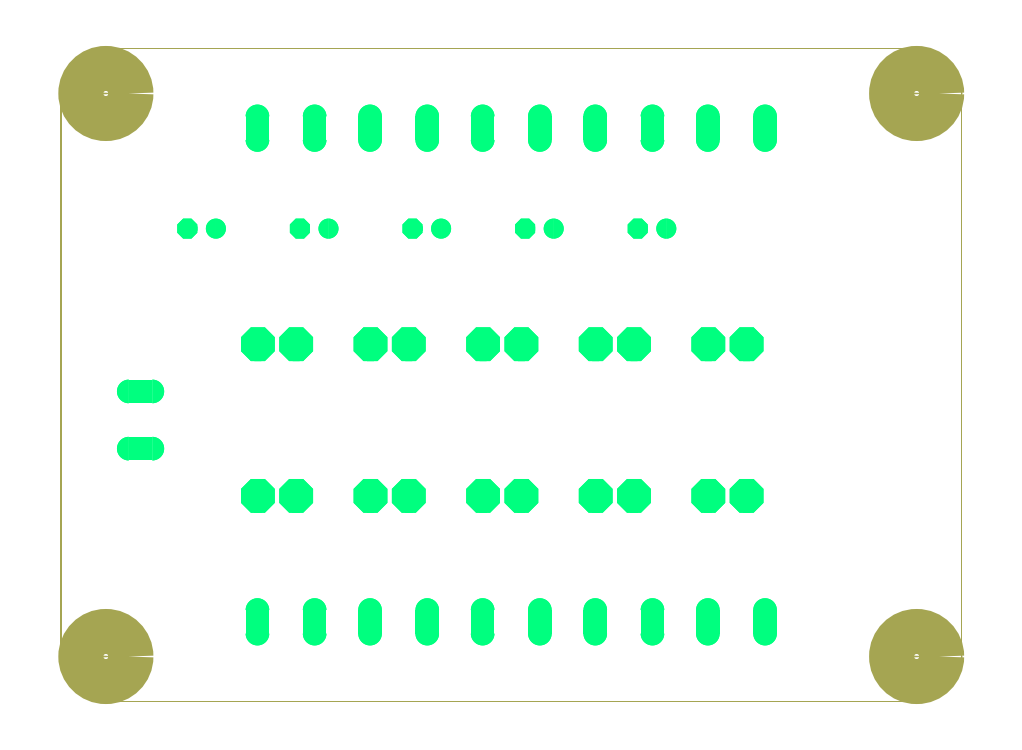
<metadata>
{"format":"dxf","ext":"dxf","renderer":"ezdxf+matplotlib","layout":"modelspace","background":"white","min_lineweight":24,"dpi":150}
</metadata>
<code>
0
SECTION
2
ENTITIES
0
POLYLINE
8
20
66
1
10
0
20
0
30
0
40
0.127
41
0.127
70
0
0
VERTEX
8
20
10
0
20
54
30
0
0
VERTEX
8
20
10
0
20
4
30
0
0
SEQEND
8
0
0
POLYLINE
8
20
66
1
10
0
20
0
30
0
40
0.0635
41
0.0635
70
0
0
VERTEX
8
20
10
-0.0318
20
4
30
0
42
1
0
VERTEX
8
20
10
0.0318
20
4
30
0
0
SEQEND
8
0
0
POLYLINE
8
20
66
1
10
0
20
0
30
0
40
0.0635
41
0.0635
70
0
0
VERTEX
8
20
10
0.0318
20
54
30
0
42
1
0
VERTEX
8
20
10
-0.0318
20
54
30
0
0
SEQEND
8
0
0
POLYLINE
8
20
66
1
10
0
20
0
30
0
40
0.127
41
0.127
70
0
0
VERTEX
8
20
10
80
20
4
30
0
0
VERTEX
8
20
10
80
20
54
30
0
0
SEQEND
8
0
0
POLYLINE
8
20
66
1
10
0
20
0
30
0
40
0.0635
41
0.0635
70
0
0
VERTEX
8
20
10
80.03
20
54
30
0
42
1
0
VERTEX
8
20
10
79.97
20
54
30
0
0
SEQEND
8
0
0
POLYLINE
8
20
66
1
10
0
20
0
30
0
40
0.0635
41
0.0635
70
0
0
VERTEX
8
20
10
79.97
20
4
30
0
42
1
0
VERTEX
8
20
10
80.03
20
4
30
0
0
SEQEND
8
0
0
POLYLINE
8
20
66
1
10
0
20
0
30
0
40
0.127
41
0.127
70
0
0
VERTEX
8
20
10
76
20
58
30
0
0
VERTEX
8
20
10
4
20
58
30
0
0
SEQEND
8
0
0
POLYLINE
8
20
66
1
10
0
20
0
30
0
40
0.0635
41
0.0635
70
0
0
VERTEX
8
20
10
4
20
58.03
30
0
42
1
0
VERTEX
8
20
10
4
20
57.97
30
0
0
SEQEND
8
0
0
POLYLINE
8
20
66
1
10
0
20
0
30
0
40
0.0635
41
0.0635
70
0
0
VERTEX
8
20
10
76
20
57.97
30
0
42
1
0
VERTEX
8
20
10
76
20
58.03
30
0
0
SEQEND
8
0
0
POLYLINE
8
20
66
1
10
0
20
0
30
0
40
0.127
41
0.127
70
0
0
VERTEX
8
20
10
4
20
58
30
0
42
0.4142
0
VERTEX
8
20
10
0
20
54
30
0
0
SEQEND
8
0
0
POLYLINE
8
20
66
1
10
0
20
0
30
0
40
0.0635
41
0.0635
70
0
0
VERTEX
8
20
10
4
20
57.97
30
0
42
1
0
VERTEX
8
20
10
4
20
58.03
30
0
0
SEQEND
8
0
0
POLYLINE
8
20
66
1
10
0
20
0
30
0
40
0.0635
41
0.0635
70
0
0
VERTEX
8
20
10
-0.0318
20
54
30
0
42
1
0
VERTEX
8
20
10
0.0318
20
54
30
0
0
SEQEND
8
0
0
POLYLINE
8
20
66
1
10
0
20
0
30
0
40
0.127
41
0.127
70
0
0
VERTEX
8
20
10
80
20
54
30
0
42
0.4142
0
VERTEX
8
20
10
76
20
58
30
0
0
SEQEND
8
0
0
POLYLINE
8
20
66
1
10
0
20
0
30
0
40
0.0635
41
0.0635
70
0
0
VERTEX
8
20
10
79.97
20
54
30
0
42
1
0
VERTEX
8
20
10
80.03
20
54
30
0
0
SEQEND
8
0
0
POLYLINE
8
20
66
1
10
0
20
0
30
0
40
0.0635
41
0.0635
70
0
0
VERTEX
8
20
10
76
20
58.03
30
0
42
1
0
VERTEX
8
20
10
76
20
57.97
30
0
0
SEQEND
8
0
0
POLYLINE
8
20
66
1
10
0
20
0
30
0
40
0.127
41
0.127
70
0
0
VERTEX
8
20
10
76
20
0
30
0
0
VERTEX
8
20
10
4
20
0
30
0
0
SEQEND
8
0
0
POLYLINE
8
20
66
1
10
0
20
0
30
0
40
0.0635
41
0.0635
70
0
0
VERTEX
8
20
10
4
20
0.0318
30
0
42
1
0
VERTEX
8
20
10
4
20
-0.0318
30
0
0
SEQEND
8
0
0
POLYLINE
8
20
66
1
10
0
20
0
30
0
40
0.0635
41
0.0635
70
0
0
VERTEX
8
20
10
76
20
-0.0318
30
0
42
1
0
VERTEX
8
20
10
76
20
0.0318
30
0
0
SEQEND
8
0
0
POLYLINE
8
20
66
1
10
0
20
0
30
0
40
0.127
41
0.127
70
0
0
VERTEX
8
20
10
76
20
0
30
0
42
0.4142
0
VERTEX
8
20
10
80
20
4
30
0
0
SEQEND
8
0
0
POLYLINE
8
20
66
1
10
0
20
0
30
0
40
0.0635
41
0.0635
70
0
0
VERTEX
8
20
10
76
20
0.0318
30
0
42
1
0
VERTEX
8
20
10
76
20
-0.0318
30
0
0
SEQEND
8
0
0
POLYLINE
8
20
66
1
10
0
20
0
30
0
40
0.0635
41
0.0635
70
0
0
VERTEX
8
20
10
80.03
20
4
30
0
42
1
0
VERTEX
8
20
10
79.97
20
4
30
0
0
SEQEND
8
0
0
POLYLINE
8
20
66
1
10
0
20
0
30
0
40
0.127
41
0.127
70
0
0
VERTEX
8
20
10
0
20
4
30
0
42
0.4142
0
VERTEX
8
20
10
4
20
0
30
0
0
SEQEND
8
0
0
POLYLINE
8
20
66
1
10
0
20
0
30
0
40
0.0635
41
0.0635
70
0
0
VERTEX
8
20
10
0.0318
20
4
30
0
42
1
0
VERTEX
8
20
10
-0.0318
20
4
30
0
0
SEQEND
8
0
0
POLYLINE
8
20
66
1
10
0
20
0
30
0
40
0.0635
41
0.0635
70
0
0
VERTEX
8
20
10
4
20
-0.0318
30
0
42
1
0
VERTEX
8
20
10
4
20
0.0318
30
0
0
SEQEND
8
0
0
CIRCLE
8
20
10
76
20
54
30
0
40
2
0
CIRCLE
8
20
10
4
20
4
30
0
40
2
0
CIRCLE
8
20
10
4
20
54
30
0
40
2
0
CIRCLE
8
20
10
76
20
4
30
0
40
2
0
INSERT
8
17
2
ROUNDP
10
53.77
20
42
30
0
41
1.778
42
1.778
43
1
50
180
0
INSERT
8
17
2
ROUNDP
10
53.77
20
42
30
0
41
1.778
42
1.778
43
1
50
180
0
INSERT
8
17
2
OCTAGONP
10
51.23
20
42
30
0
41
1.778
42
1.778
43
1
50
180
0
INSERT
8
17
2
OCTAGONP
10
51.23
20
42
30
0
41
1.778
42
1.778
43
1
50
180
0
INSERT
8
17
2
ROUNDP
10
23.77
20
42
30
0
41
1.778
42
1.778
43
1
50
180
0
INSERT
8
17
2
ROUNDP
10
23.77
20
42
30
0
41
1.778
42
1.778
43
1
50
180
0
INSERT
8
17
2
OCTAGONP
10
21.23
20
42
30
0
41
1.778
42
1.778
43
1
50
180
0
INSERT
8
17
2
OCTAGONP
10
21.23
20
42
30
0
41
1.778
42
1.778
43
1
50
180
0
INSERT
8
17
2
ROUNDP
10
33.77
20
42
30
0
41
1.778
42
1.778
43
1
50
180
0
INSERT
8
17
2
ROUNDP
10
33.77
20
42
30
0
41
1.778
42
1.778
43
1
50
180
0
INSERT
8
17
2
OCTAGONP
10
31.23
20
42
30
0
41
1.778
42
1.778
43
1
50
180
0
INSERT
8
17
2
OCTAGONP
10
31.23
20
42
30
0
41
1.778
42
1.778
43
1
50
180
0
INSERT
8
17
2
ROUNDP
10
43.77
20
42
30
0
41
1.778
42
1.778
43
1
50
180
0
INSERT
8
17
2
ROUNDP
10
43.77
20
42
30
0
41
1.778
42
1.778
43
1
50
180
0
INSERT
8
17
2
OCTAGONP
10
41.23
20
42
30
0
41
1.778
42
1.778
43
1
50
180
0
INSERT
8
17
2
OCTAGONP
10
41.23
20
42
30
0
41
1.778
42
1.778
43
1
50
180
0
INSERT
8
17
2
ROUNDP
10
13.77
20
42
30
0
41
1.778
42
1.778
43
1
50
180
0
INSERT
8
17
2
ROUNDP
10
13.77
20
42
30
0
41
1.778
42
1.778
43
1
50
180
0
INSERT
8
17
2
OCTAGONP
10
11.23
20
42
30
0
41
1.778
42
1.778
43
1
50
180
0
INSERT
8
17
2
OCTAGONP
10
11.23
20
42
30
0
41
1.778
42
1.778
43
1
50
180
0
INSERT
8
17
2
OCTAGONP
10
17.5
20
18.27
30
0
41
3
42
3
43
1
50
90
0
INSERT
8
17
2
OCTAGONP
10
17.5
20
18.27
30
0
41
3
42
3
43
1
50
90
0
INSERT
8
17
2
OCTAGONP
10
20.9
20
18.27
30
0
41
3
42
3
43
1
50
90
0
INSERT
8
17
2
OCTAGONP
10
20.9
20
18.27
30
0
41
3
42
3
43
1
50
90
0
INSERT
8
17
2
OCTAGONP
10
17.5
20
31.73
30
0
41
3
42
3
43
1
50
90
0
INSERT
8
17
2
OCTAGONP
10
17.5
20
31.73
30
0
41
3
42
3
43
1
50
90
0
INSERT
8
17
2
OCTAGONP
10
20.9
20
31.73
30
0
41
3
42
3
43
1
50
90
0
INSERT
8
17
2
OCTAGONP
10
20.9
20
31.73
30
0
41
3
42
3
43
1
50
90
0
INSERT
8
17
2
OCTAGONP
10
27.5
20
18.27
30
0
41
3
42
3
43
1
50
90
0
INSERT
8
17
2
OCTAGONP
10
27.5
20
18.27
30
0
41
3
42
3
43
1
50
90
0
INSERT
8
17
2
OCTAGONP
10
30.9
20
18.27
30
0
41
3
42
3
43
1
50
90
0
INSERT
8
17
2
OCTAGONP
10
30.9
20
18.27
30
0
41
3
42
3
43
1
50
90
0
INSERT
8
17
2
OCTAGONP
10
27.5
20
31.73
30
0
41
3
42
3
43
1
50
90
0
INSERT
8
17
2
OCTAGONP
10
27.5
20
31.73
30
0
41
3
42
3
43
1
50
90
0
INSERT
8
17
2
OCTAGONP
10
30.9
20
31.73
30
0
41
3
42
3
43
1
50
90
0
INSERT
8
17
2
OCTAGONP
10
30.9
20
31.73
30
0
41
3
42
3
43
1
50
90
0
INSERT
8
17
2
OCTAGONP
10
37.5
20
18.27
30
0
41
3
42
3
43
1
50
90
0
INSERT
8
17
2
OCTAGONP
10
37.5
20
18.27
30
0
41
3
42
3
43
1
50
90
0
INSERT
8
17
2
OCTAGONP
10
40.9
20
18.27
30
0
41
3
42
3
43
1
50
90
0
INSERT
8
17
2
OCTAGONP
10
40.9
20
18.27
30
0
41
3
42
3
43
1
50
90
0
INSERT
8
17
2
OCTAGONP
10
37.5
20
31.73
30
0
41
3
42
3
43
1
50
90
0
INSERT
8
17
2
OCTAGONP
10
37.5
20
31.73
30
0
41
3
42
3
43
1
50
90
0
INSERT
8
17
2
OCTAGONP
10
40.9
20
31.73
30
0
41
3
42
3
43
1
50
90
0
INSERT
8
17
2
OCTAGONP
10
40.9
20
31.73
30
0
41
3
42
3
43
1
50
90
0
INSERT
8
17
2
OCTAGONP
10
47.5
20
18.27
30
0
41
3
42
3
43
1
50
90
0
INSERT
8
17
2
OCTAGONP
10
47.5
20
18.27
30
0
41
3
42
3
43
1
50
90
0
INSERT
8
17
2
OCTAGONP
10
50.9
20
18.27
30
0
41
3
42
3
43
1
50
90
0
INSERT
8
17
2
OCTAGONP
10
50.9
20
18.27
30
0
41
3
42
3
43
1
50
90
0
INSERT
8
17
2
OCTAGONP
10
47.5
20
31.73
30
0
41
3
42
3
43
1
50
90
0
INSERT
8
17
2
OCTAGONP
10
47.5
20
31.73
30
0
41
3
42
3
43
1
50
90
0
INSERT
8
17
2
OCTAGONP
10
50.9
20
31.73
30
0
41
3
42
3
43
1
50
90
0
INSERT
8
17
2
OCTAGONP
10
50.9
20
31.73
30
0
41
3
42
3
43
1
50
90
0
INSERT
8
17
2
OCTAGONP
10
57.5
20
18.27
30
0
41
3
42
3
43
1
50
90
0
INSERT
8
17
2
OCTAGONP
10
57.5
20
18.27
30
0
41
3
42
3
43
1
50
90
0
INSERT
8
17
2
OCTAGONP
10
60.9
20
18.27
30
0
41
3
42
3
43
1
50
90
0
INSERT
8
17
2
OCTAGONP
10
60.9
20
18.27
30
0
41
3
42
3
43
1
50
90
0
INSERT
8
17
2
OCTAGONP
10
57.5
20
31.73
30
0
41
3
42
3
43
1
50
90
0
INSERT
8
17
2
OCTAGONP
10
57.5
20
31.73
30
0
41
3
42
3
43
1
50
90
0
INSERT
8
17
2
OCTAGONP
10
60.9
20
31.73
30
0
41
3
42
3
43
1
50
90
0
INSERT
8
17
2
OCTAGONP
10
60.9
20
31.73
30
0
41
3
42
3
43
1
50
90
0
INSERT
8
17
2
LONGP100
10
7.08
20
27.54
30
0
41
2.095
42
2.095
43
1
50
0
0
INSERT
8
17
2
LONGP100
10
7.08
20
27.54
30
0
41
2.095
42
2.095
43
1
50
0
0
INSERT
8
17
2
LONGP100
10
7.08
20
22.46
30
0
41
2.095
42
2.095
43
1
50
0
0
INSERT
8
17
2
LONGP100
10
7.08
20
22.46
30
0
41
2.095
42
2.095
43
1
50
0
0
INSERT
8
17
2
LONGP100
10
32.54
20
50.92
30
0
41
2.095
42
2.095
43
1
50
270
0
INSERT
8
17
2
LONGP100
10
32.54
20
50.92
30
0
41
2.095
42
2.095
43
1
50
270
0
INSERT
8
17
2
LONGP100
10
27.46
20
50.92
30
0
41
2.095
42
2.095
43
1
50
270
0
INSERT
8
17
2
LONGP100
10
27.46
20
50.92
30
0
41
2.095
42
2.095
43
1
50
270
0
INSERT
8
17
2
LONGP100
10
42.54
20
50.92
30
0
41
2.095
42
2.095
43
1
50
270
0
INSERT
8
17
2
LONGP100
10
42.54
20
50.92
30
0
41
2.095
42
2.095
43
1
50
270
0
INSERT
8
17
2
LONGP100
10
37.46
20
50.92
30
0
41
2.095
42
2.095
43
1
50
270
0
INSERT
8
17
2
LONGP100
10
37.46
20
50.92
30
0
41
2.095
42
2.095
43
1
50
270
0
INSERT
8
17
2
LONGP100
10
52.54
20
50.92
30
0
41
2.095
42
2.095
43
1
50
270
0
INSERT
8
17
2
LONGP100
10
52.54
20
50.92
30
0
41
2.095
42
2.095
43
1
50
270
0
INSERT
8
17
2
LONGP100
10
47.46
20
50.92
30
0
41
2.095
42
2.095
43
1
50
270
0
INSERT
8
17
2
LONGP100
10
47.46
20
50.92
30
0
41
2.095
42
2.095
43
1
50
270
0
INSERT
8
17
2
LONGP100
10
62.54
20
50.92
30
0
41
2.095
42
2.095
43
1
50
270
0
INSERT
8
17
2
LONGP100
10
62.54
20
50.92
30
0
41
2.095
42
2.095
43
1
50
270
0
INSERT
8
17
2
LONGP100
10
57.46
20
50.92
30
0
41
2.095
42
2.095
43
1
50
270
0
INSERT
8
17
2
LONGP100
10
57.46
20
50.92
30
0
41
2.095
42
2.095
43
1
50
270
0
INSERT
8
17
2
LONGP100
10
22.54
20
50.92
30
0
41
2.095
42
2.095
43
1
50
270
0
INSERT
8
17
2
LONGP100
10
22.54
20
50.92
30
0
41
2.095
42
2.095
43
1
50
270
0
INSERT
8
17
2
LONGP100
10
17.46
20
50.92
30
0
41
2.095
42
2.095
43
1
50
270
0
INSERT
8
17
2
LONGP100
10
17.46
20
50.92
30
0
41
2.095
42
2.095
43
1
50
270
0
INSERT
8
17
2
LONGP100
10
17.46
20
7.08
30
0
41
2.095
42
2.095
43
1
50
90
0
INSERT
8
17
2
LONGP100
10
17.46
20
7.08
30
0
41
2.095
42
2.095
43
1
50
90
0
INSERT
8
17
2
LONGP100
10
22.54
20
7.08
30
0
41
2.095
42
2.095
43
1
50
90
0
INSERT
8
17
2
LONGP100
10
22.54
20
7.08
30
0
41
2.095
42
2.095
43
1
50
90
0
INSERT
8
17
2
LONGP100
10
27.46
20
7.08
30
0
41
2.095
42
2.095
43
1
50
90
0
INSERT
8
17
2
LONGP100
10
27.46
20
7.08
30
0
41
2.095
42
2.095
43
1
50
90
0
INSERT
8
17
2
LONGP100
10
32.54
20
7.08
30
0
41
2.095
42
2.095
43
1
50
90
0
INSERT
8
17
2
LONGP100
10
32.54
20
7.08
30
0
41
2.095
42
2.095
43
1
50
90
0
INSERT
8
17
2
LONGP100
10
37.46
20
7.08
30
0
41
2.095
42
2.095
43
1
50
90
0
INSERT
8
17
2
LONGP100
10
37.46
20
7.08
30
0
41
2.095
42
2.095
43
1
50
90
0
INSERT
8
17
2
LONGP100
10
42.54
20
7.08
30
0
41
2.095
42
2.095
43
1
50
90
0
INSERT
8
17
2
LONGP100
10
42.54
20
7.08
30
0
41
2.095
42
2.095
43
1
50
90
0
INSERT
8
17
2
LONGP100
10
47.46
20
7.08
30
0
41
2.095
42
2.095
43
1
50
90
0
INSERT
8
17
2
LONGP100
10
47.46
20
7.08
30
0
41
2.095
42
2.095
43
1
50
90
0
INSERT
8
17
2
LONGP100
10
52.54
20
7.08
30
0
41
2.095
42
2.095
43
1
50
90
0
INSERT
8
17
2
LONGP100
10
52.54
20
7.08
30
0
41
2.095
42
2.095
43
1
50
90
0
INSERT
8
17
2
LONGP100
10
57.46
20
7.08
30
0
41
2.095
42
2.095
43
1
50
90
0
INSERT
8
17
2
LONGP100
10
57.46
20
7.08
30
0
41
2.095
42
2.095
43
1
50
90
0
INSERT
8
17
2
LONGP100
10
62.54
20
7.08
30
0
41
2.095
42
2.095
43
1
50
90
0
INSERT
8
17
2
LONGP100
10
62.54
20
7.08
30
0
41
2.095
42
2.095
43
1
50
90
0
ENDSEC
0
EOF

</code>
